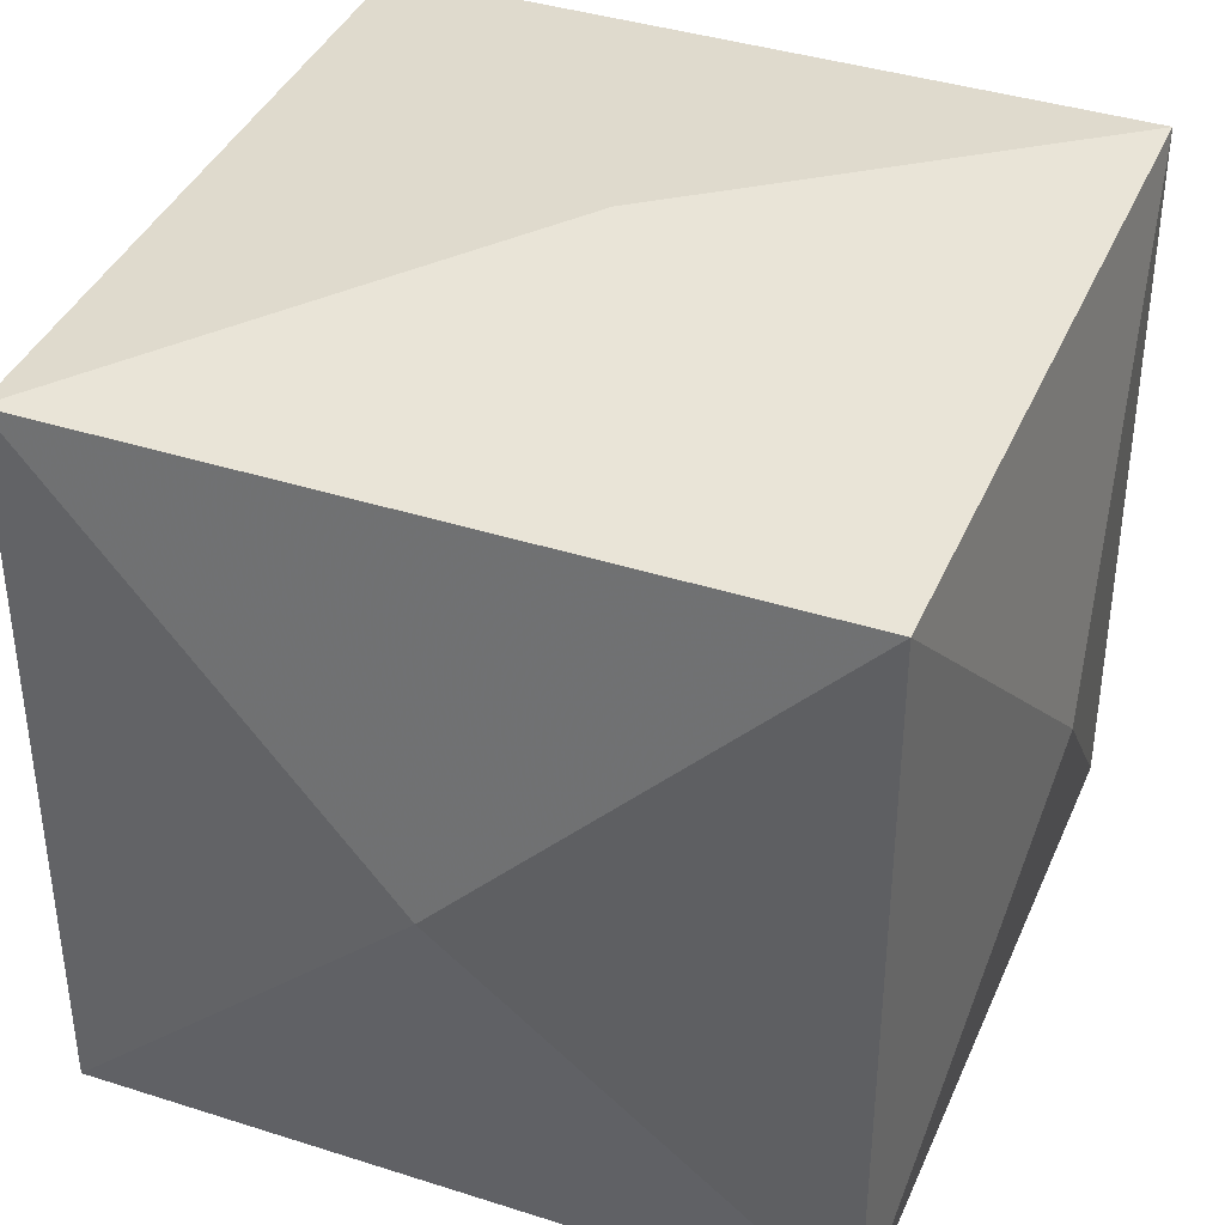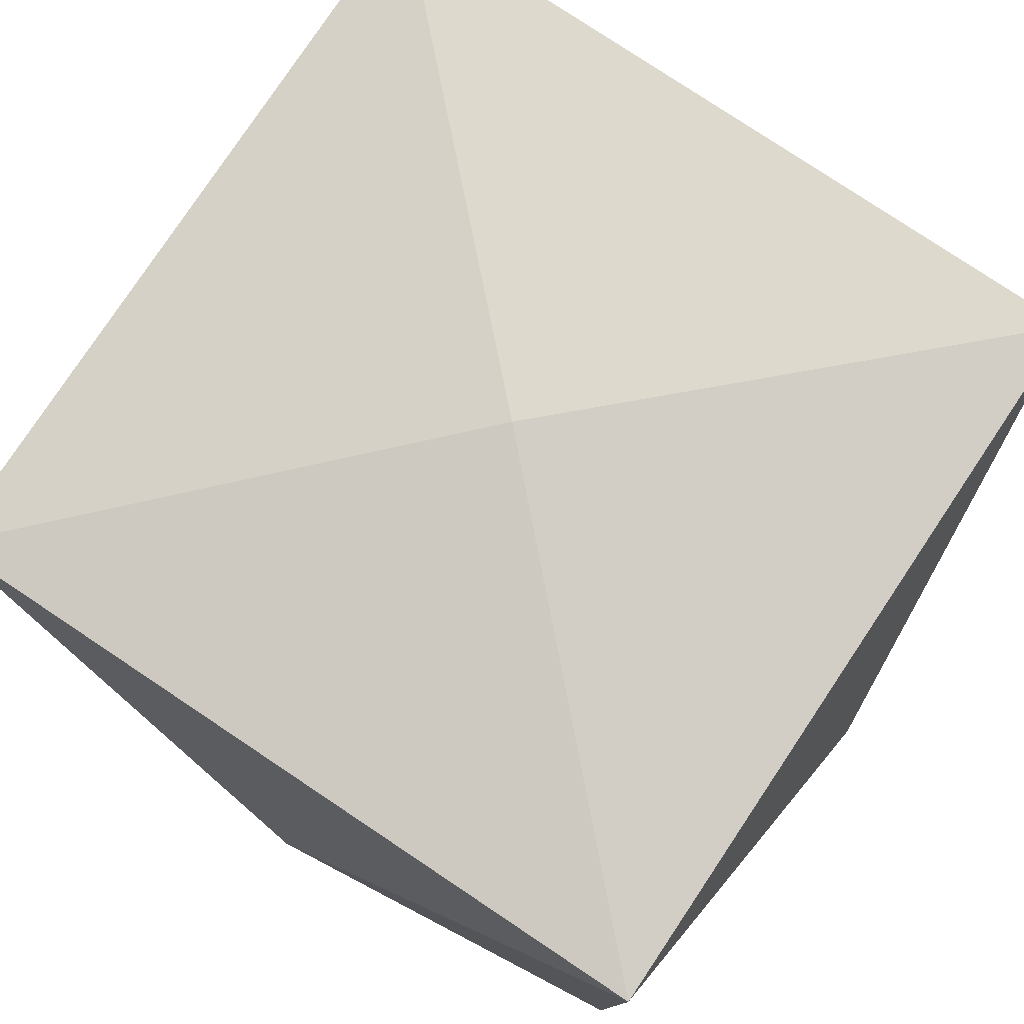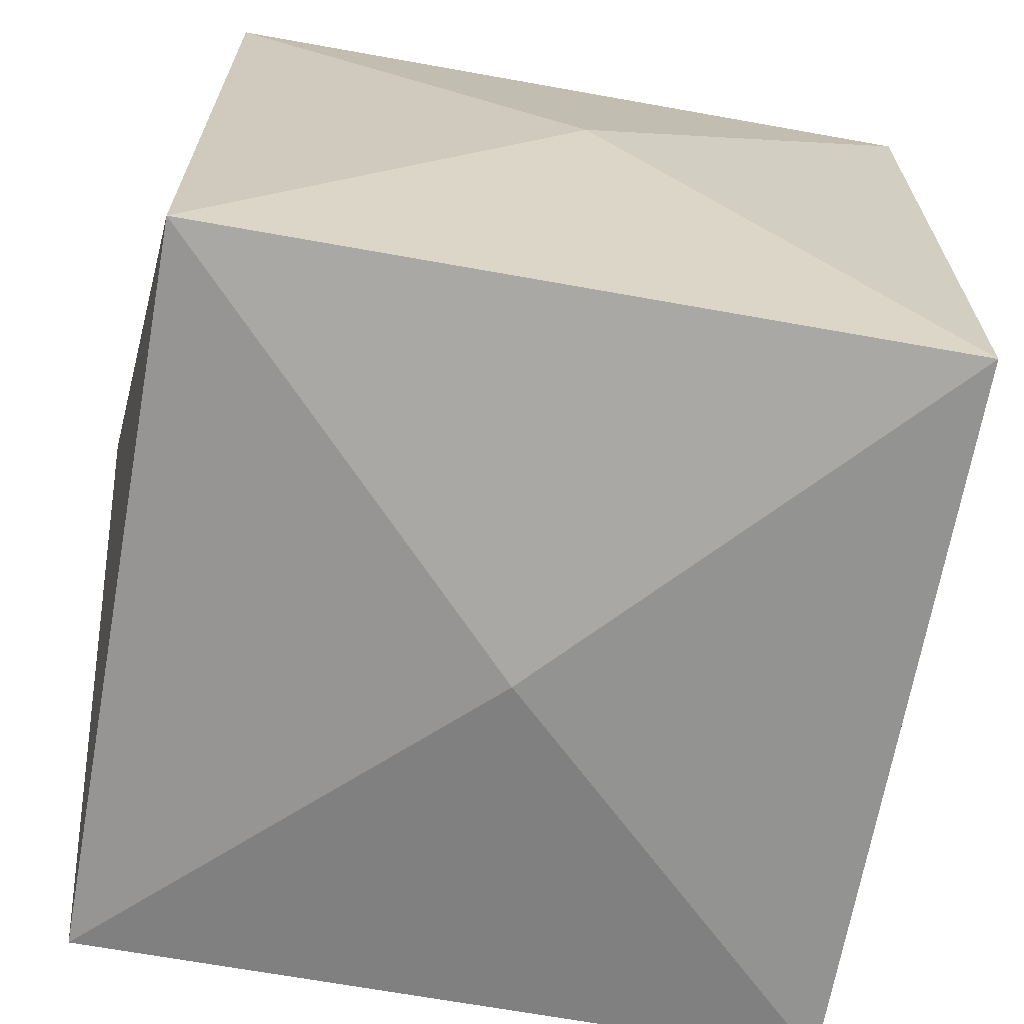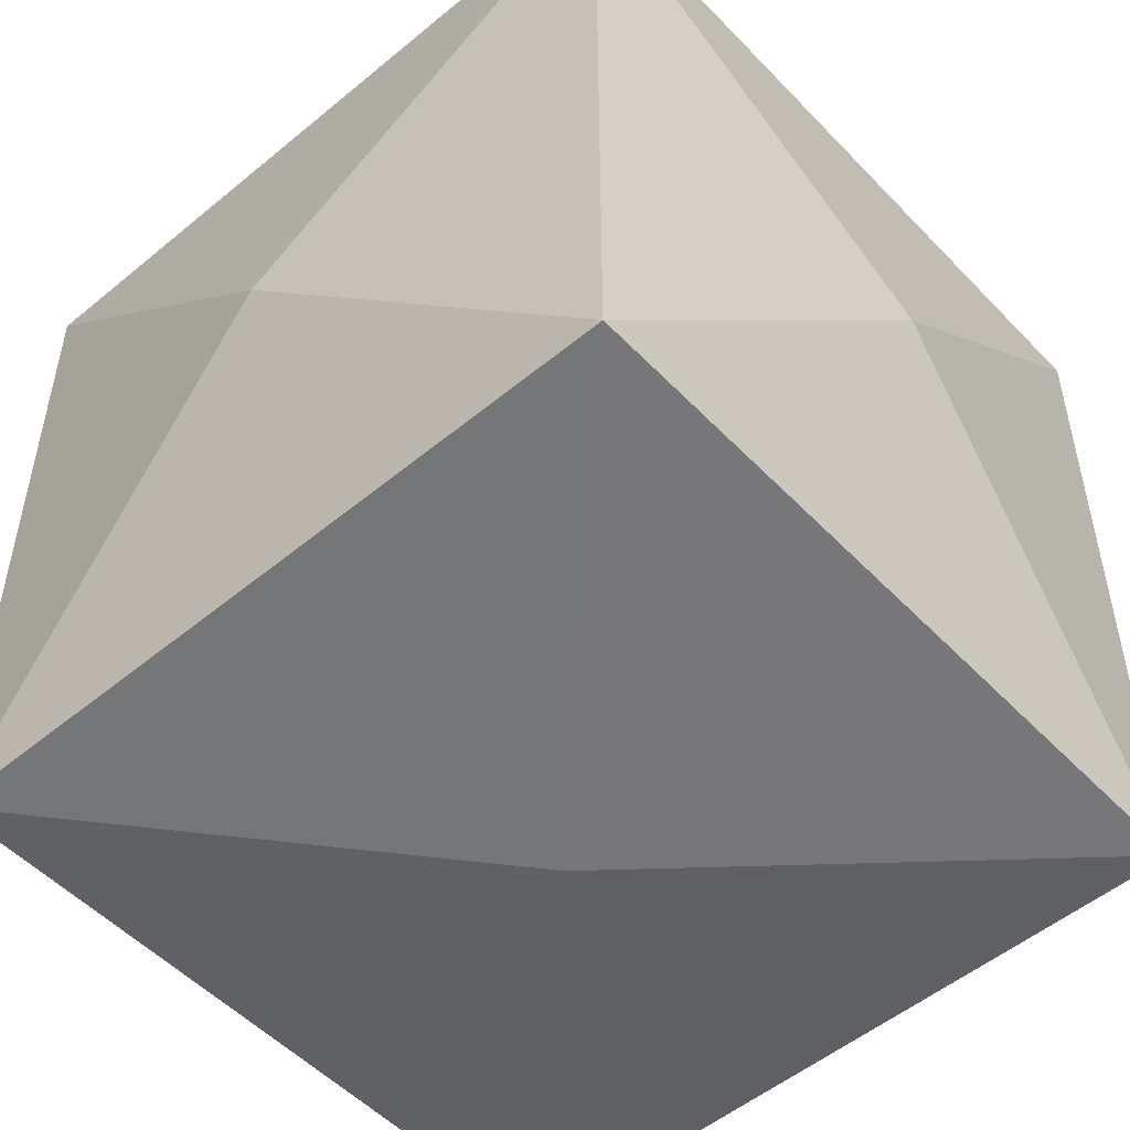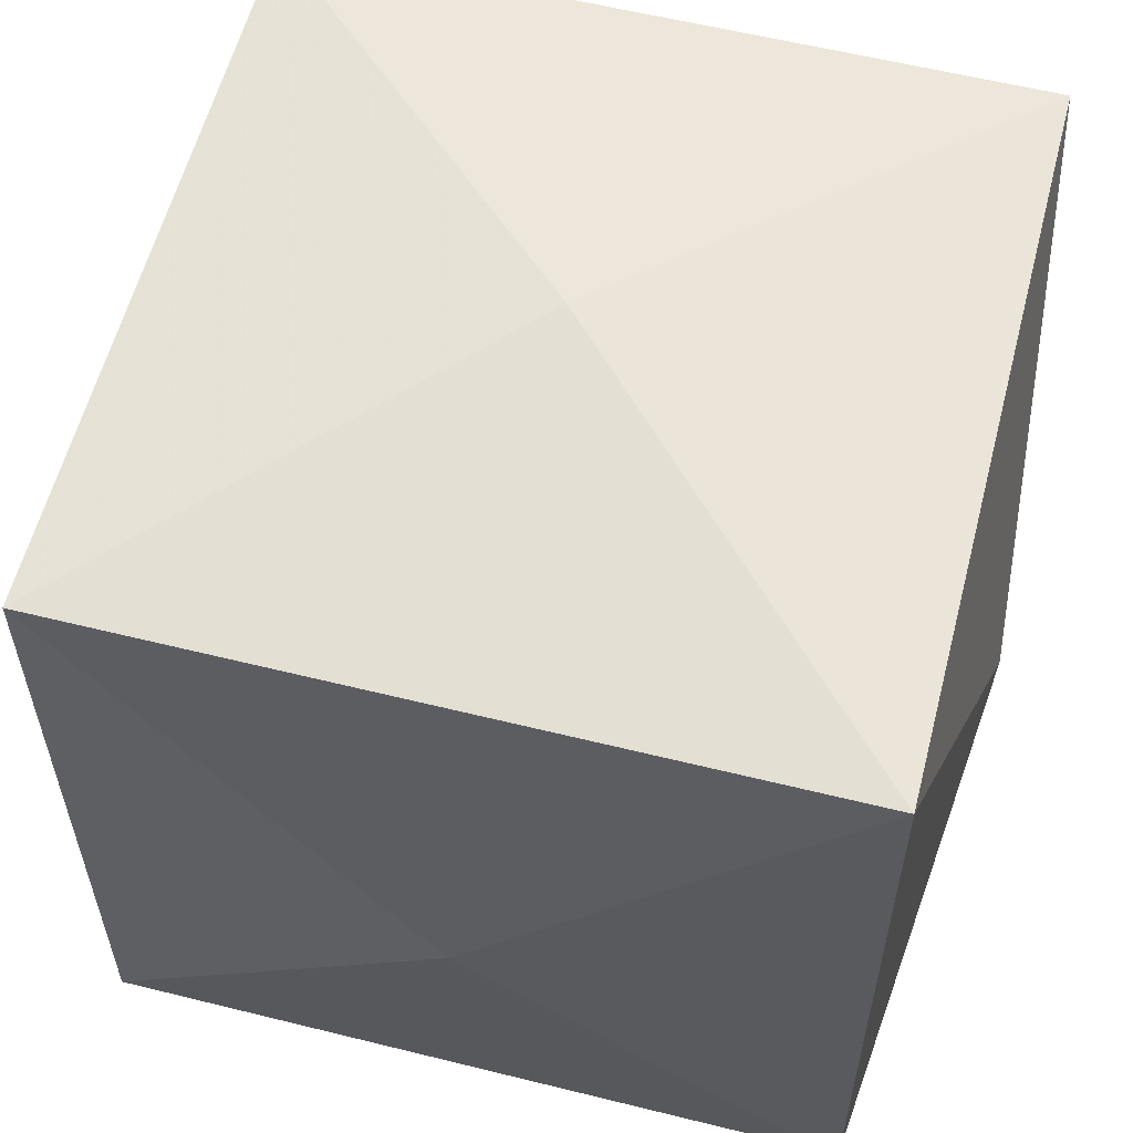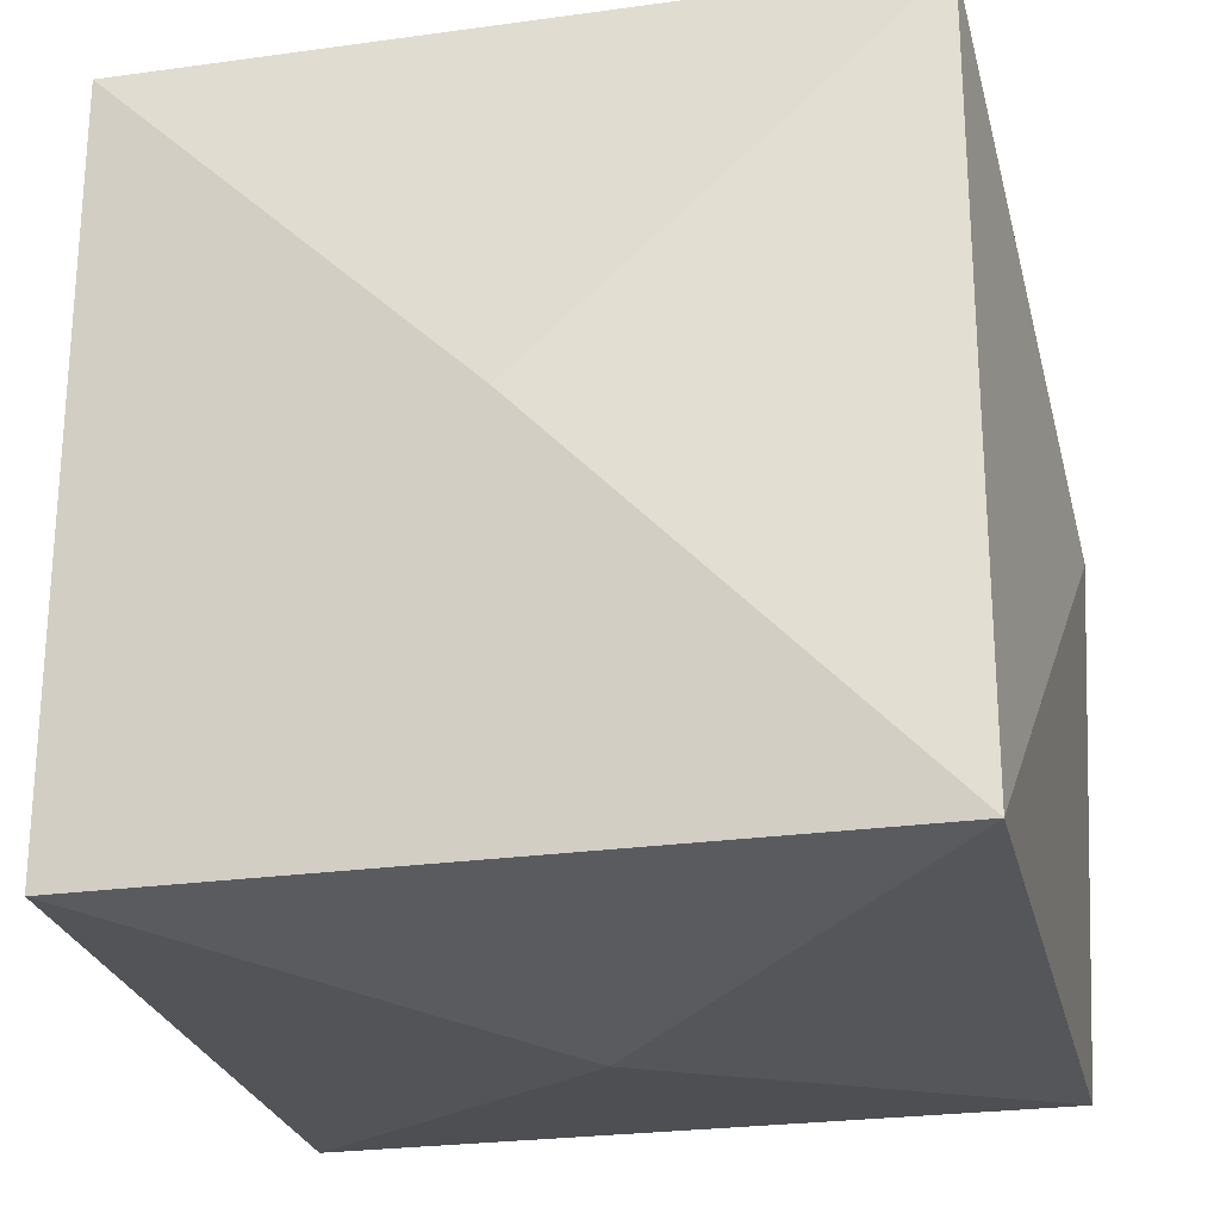
<metadata>
{"format":"obj","ext":"obj","renderer":"f3d","projection":"perspective","resolution":1024,"background":"white","views":[{"elev":39.2,"azim":111.8,"up":"+Y"},{"elev":78.8,"azim":-146.3,"up":"+Y"},{"elev":-67.6,"azim":-10.2,"up":"+Y"},{"elev":-51.9,"azim":41.9,"up":"+Y"},{"elev":58.4,"azim":-75.6,"up":"+Y"},{"elev":-25.1,"azim":102.7,"up":"+Y"}]}
</metadata>
<code>
v 0 -1.131 0
v 1 -1 1
v 1 -1 -1
v 1.131 0 0
v -1 -1 -1
v 0 0 -1.131
v 0 0 1.131
v -1 -1 1
v -1.131 0 0
v 1 1 -1
v 1 1 1
v -1 1 1
v -1 1 -1
v 0 1.131 0
f 1 8 5
f 5 8 9
f 8 1 2
f 8 2 7
f 7 2 11
f 11 2 4
f 1 5 3
f 2 1 3
f 4 2 3
f 3 5 6
f 3 6 10
f 4 3 10
f 11 4 10
f 5 9 13
f 6 5 13
f 10 6 13
f 7 11 12
f 8 7 12
f 9 8 12
f 13 9 12
f 10 13 14
f 11 10 14
f 13 12 14
f 12 11 14

</code>
